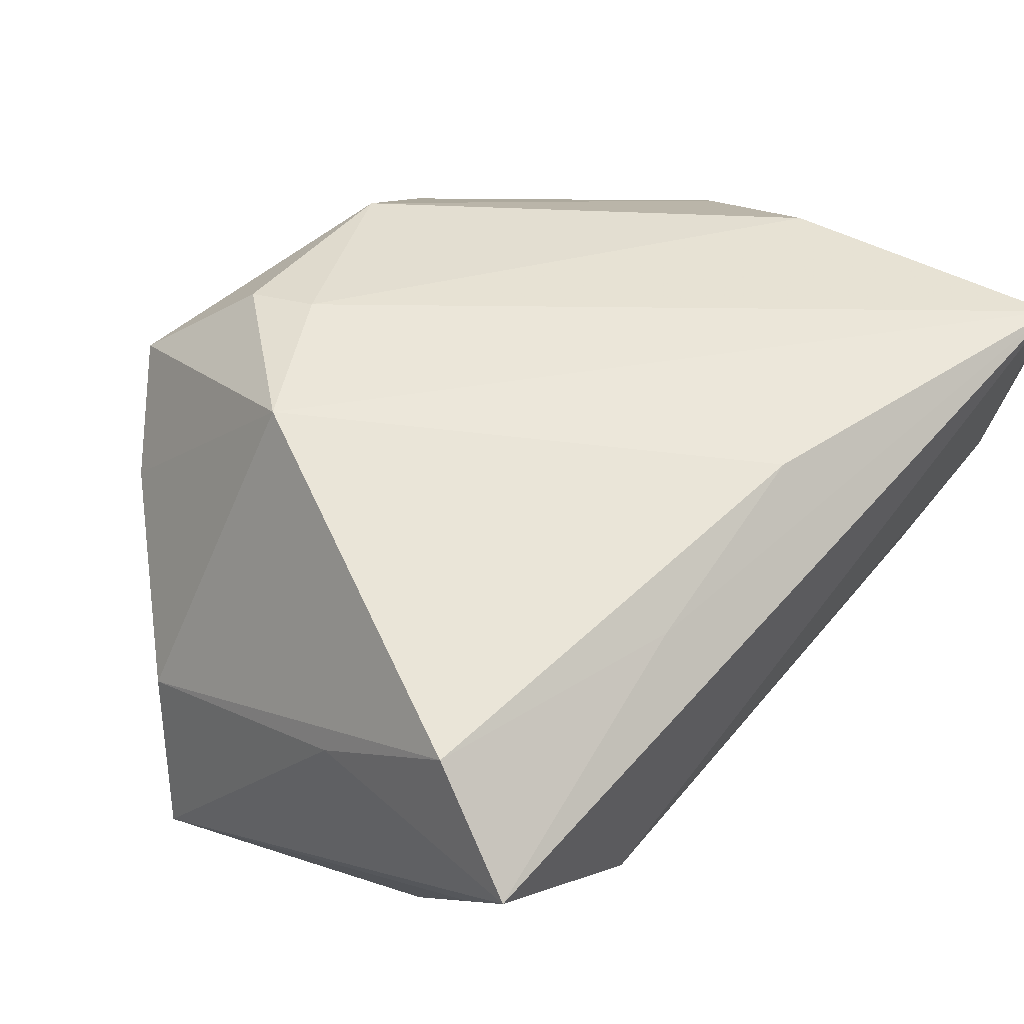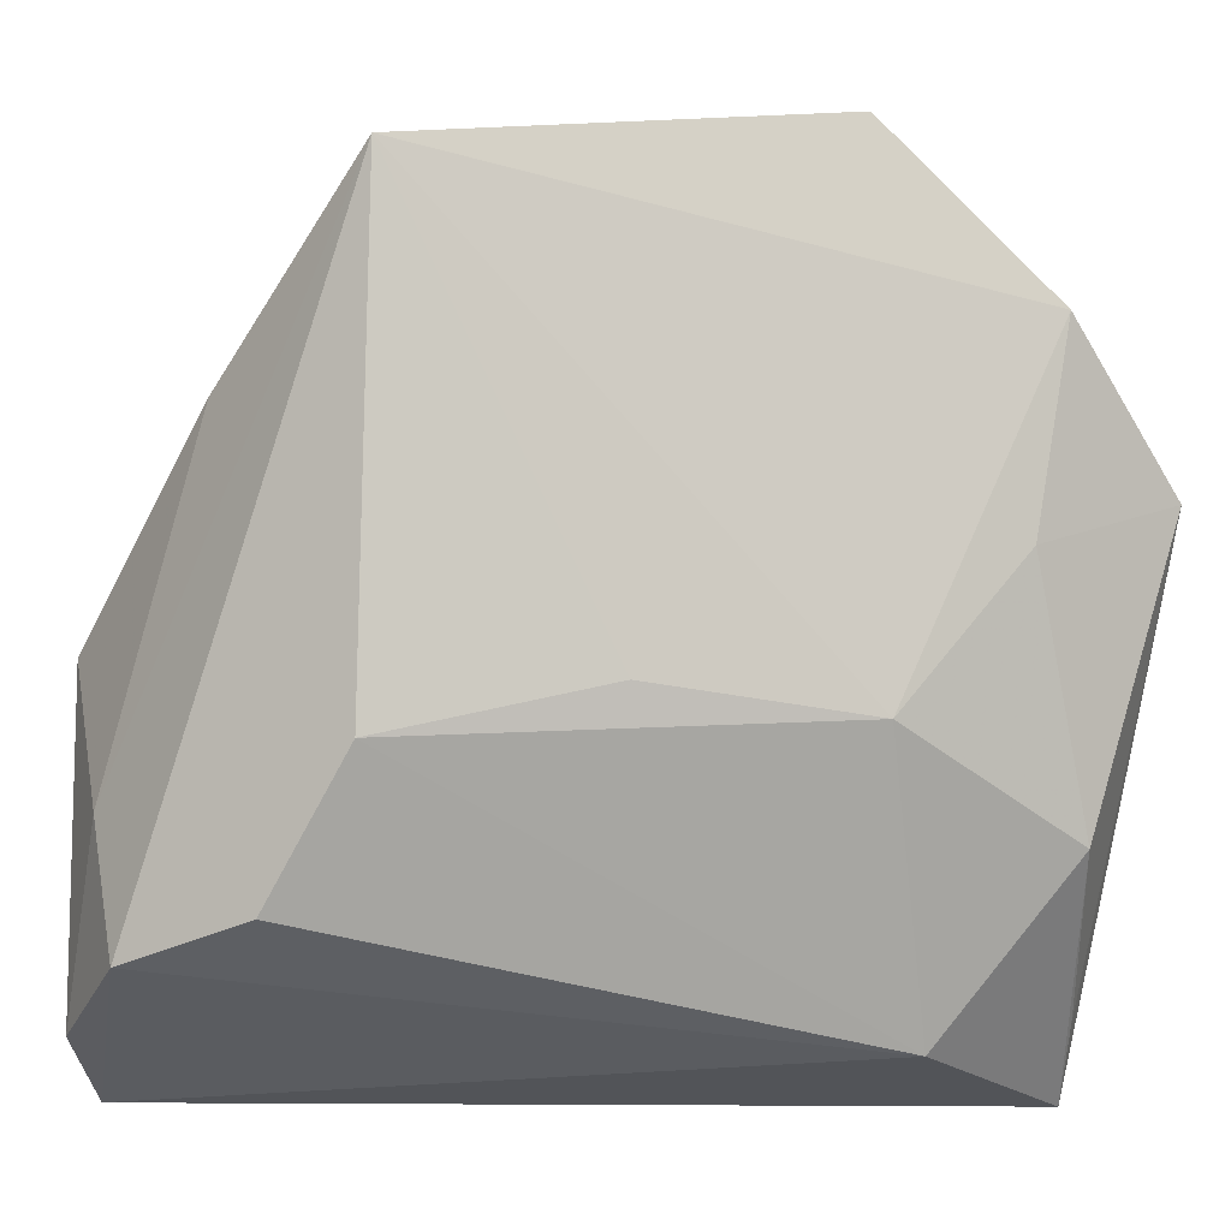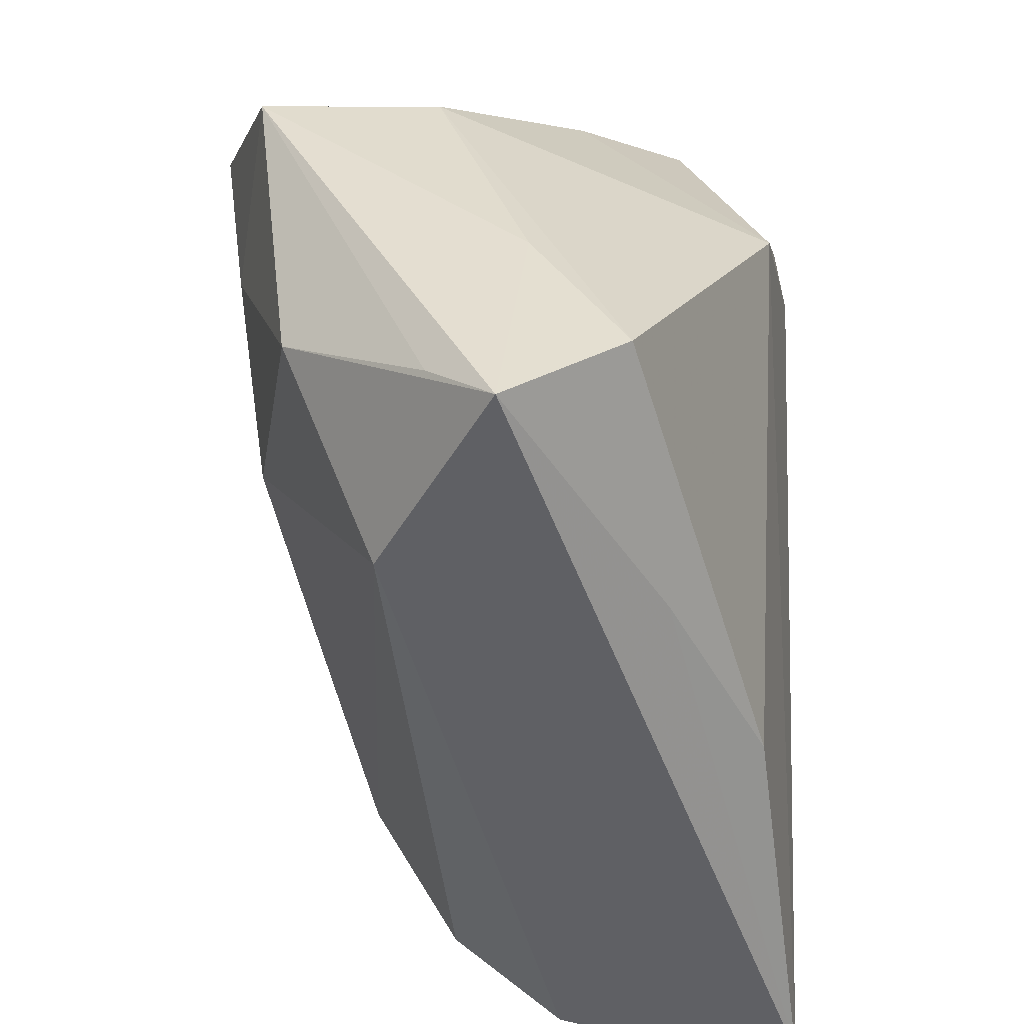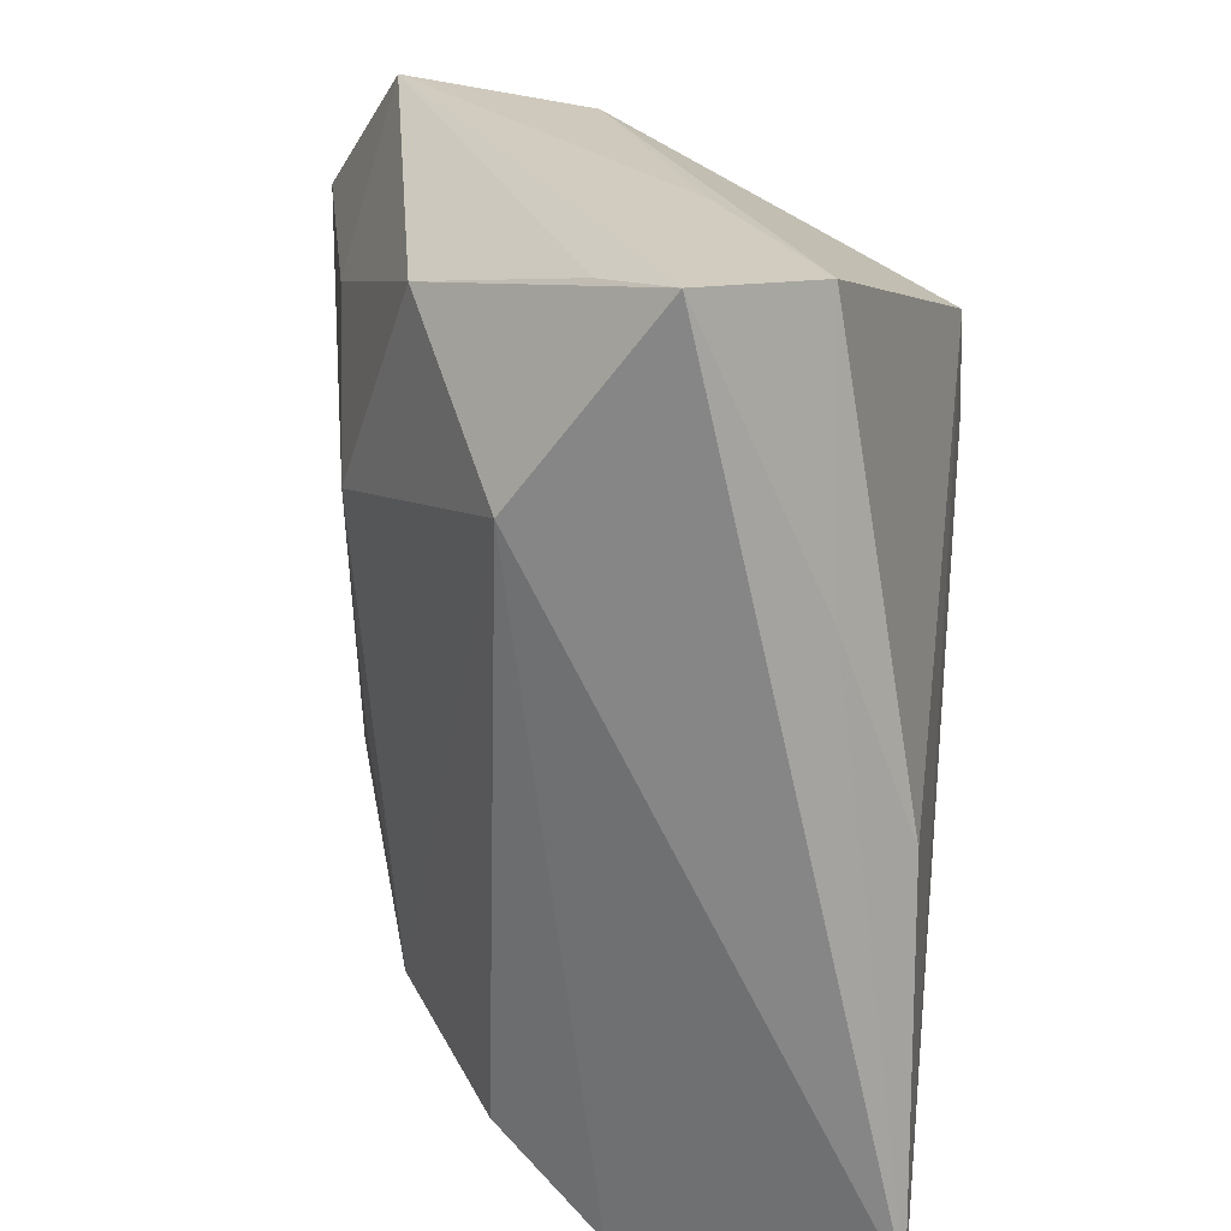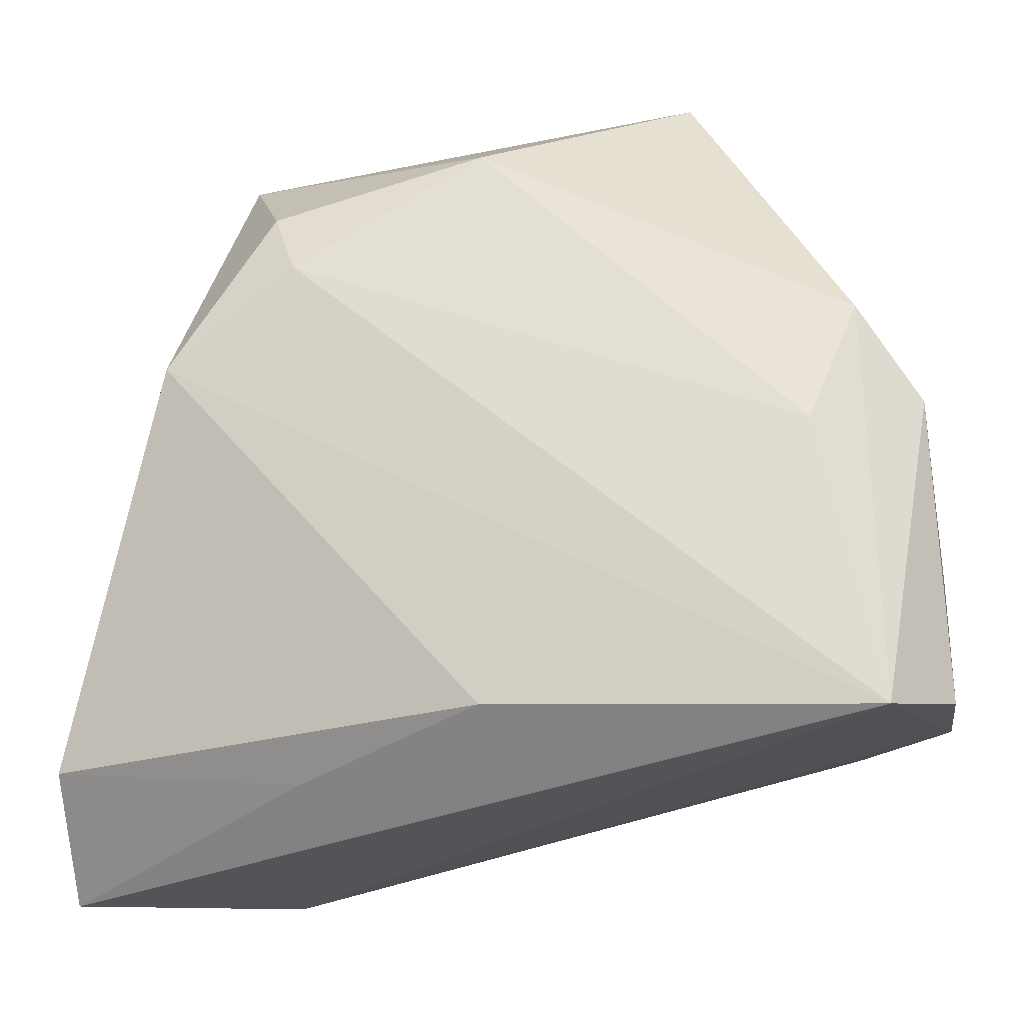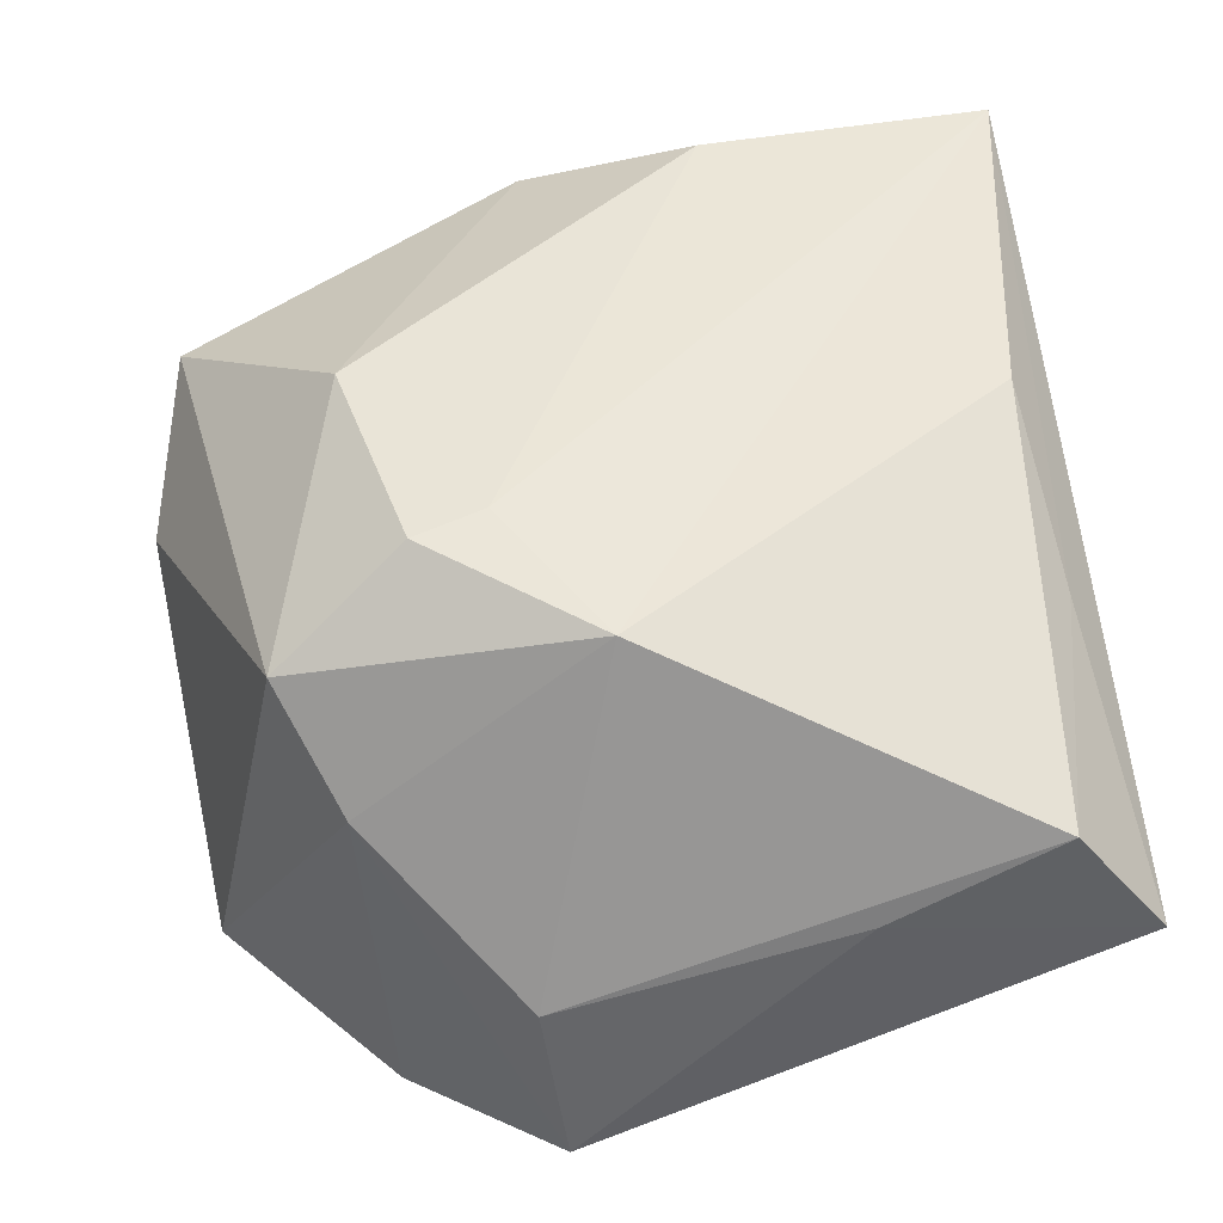
<metadata>
{"format":"obj","ext":"obj","renderer":"f3d","projection":"perspective","resolution":1024,"background":"white","views":[{"elev":36.1,"azim":-45.4,"up":"+Z"},{"elev":-12.8,"azim":156.7,"up":"+Y"},{"elev":-53.0,"azim":-88.6,"up":"+Y"},{"elev":-66.1,"azim":-96.5,"up":"+Y"},{"elev":-33.4,"azim":9.8,"up":"+Y"},{"elev":43.5,"azim":-96.9,"up":"+Z"}]}
</metadata>
<code>
v 0.0488 -0.003223 0.01761
v -0.01819 0.01465 0.0298
v 0.009734 0.04735 0.004313
v -0.0254 -0.04155 -0.01533
v 0.04251 0.006425 0.02291
v 0.001872 -0.03887 0.02369
v -0.03381 0.02968 0.00663
v -0.01885 -0.04091 0.01346
v -0.01727 0.01135 -0.03166
v -0.03282 0.004749 0.02657
v 0.03256 -0.01609 -0.01925
v -0.02619 0.03585 0.01851
v -0.04579 0.01358 -0.009347
v -0.03832 -0.02247 -0.0246
v -0.04505 -0.03742 -0.009573
v -0.02066 0.02221 0.02906
v -0.04761 0.01105 -0.02851
v 0.002861 0.02751 0.0298
v -0.04688 -0.01767 0.0002935
v 0.04278 0.01751 -0.005191
v -0.03185 0.02671 -0.03489
v -0.04655 -0.03535 0.009896
v -0.01504 -0.01259 -0.0293
v 0.009144 -0.01019 -0.02542
v 0.04853 -0.03966 0.01714
v 0.03829 -0.03113 -0.009935
v -0.0125 0.04449 -0.0321
v 0.04908 -0.01984 0.007198
v 0.04824 -0.03465 0.001878
v -0.02906 0.004422 -0.0319
v 0.02544 0.04352 0.01572
v 0.04221 -0.04503 0.02821
v -0.0474 -0.04503 -0.002862
v 0.03469 0.03667 -0.02708
v 0.03692 -0.01235 0.0298
f 4 32 33
f 14 23 4
f 4 33 14
f 34 23 9
f 11 26 4
f 4 23 11
f 28 20 1
f 34 20 28
f 4 26 29
f 29 32 4
f 34 28 29
f 29 11 34
f 26 11 29
f 31 20 34
f 1 20 31
f 31 12 18
f 15 33 17
f 17 14 15
f 15 14 33
f 30 14 17
f 23 14 30
f 24 23 34
f 34 11 24
f 24 11 23
f 32 29 25
f 25 29 28
f 1 32 25
f 25 28 1
f 13 22 10
f 17 33 19
f 33 22 19
f 19 13 17
f 22 13 19
f 6 32 10
f 10 22 6
f 10 12 7
f 7 13 10
f 17 13 7
f 12 27 7
f 8 22 33
f 8 6 22
f 8 33 32
f 32 6 8
f 5 31 18
f 18 35 5
f 1 31 5
f 5 32 1
f 5 35 32
f 2 35 18
f 10 32 2
f 32 35 2
f 3 31 34
f 34 27 3
f 12 31 3
f 3 27 12
f 17 7 21
f 21 7 27
f 21 30 17
f 21 9 23
f 23 30 21
f 34 9 21
f 21 27 34
f 18 12 16
f 16 2 18
f 16 12 10
f 10 2 16

</code>
